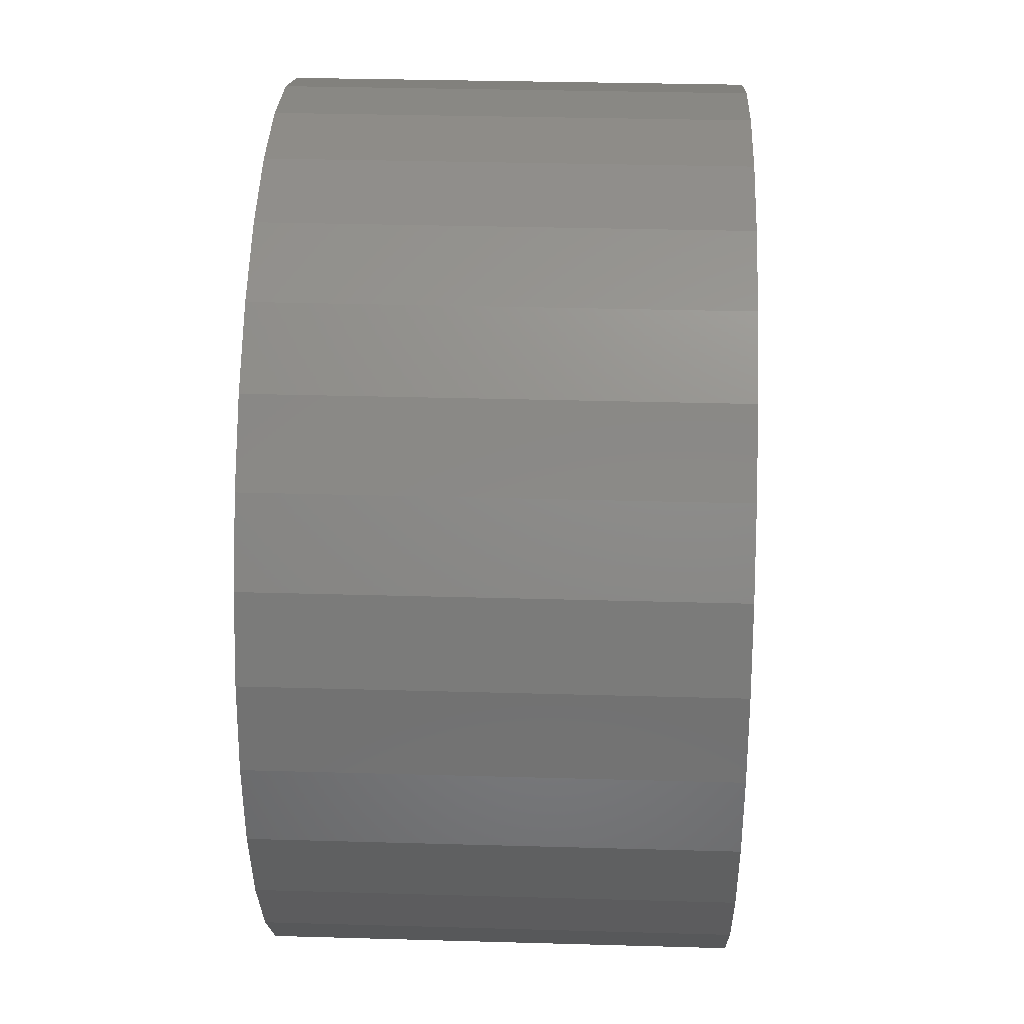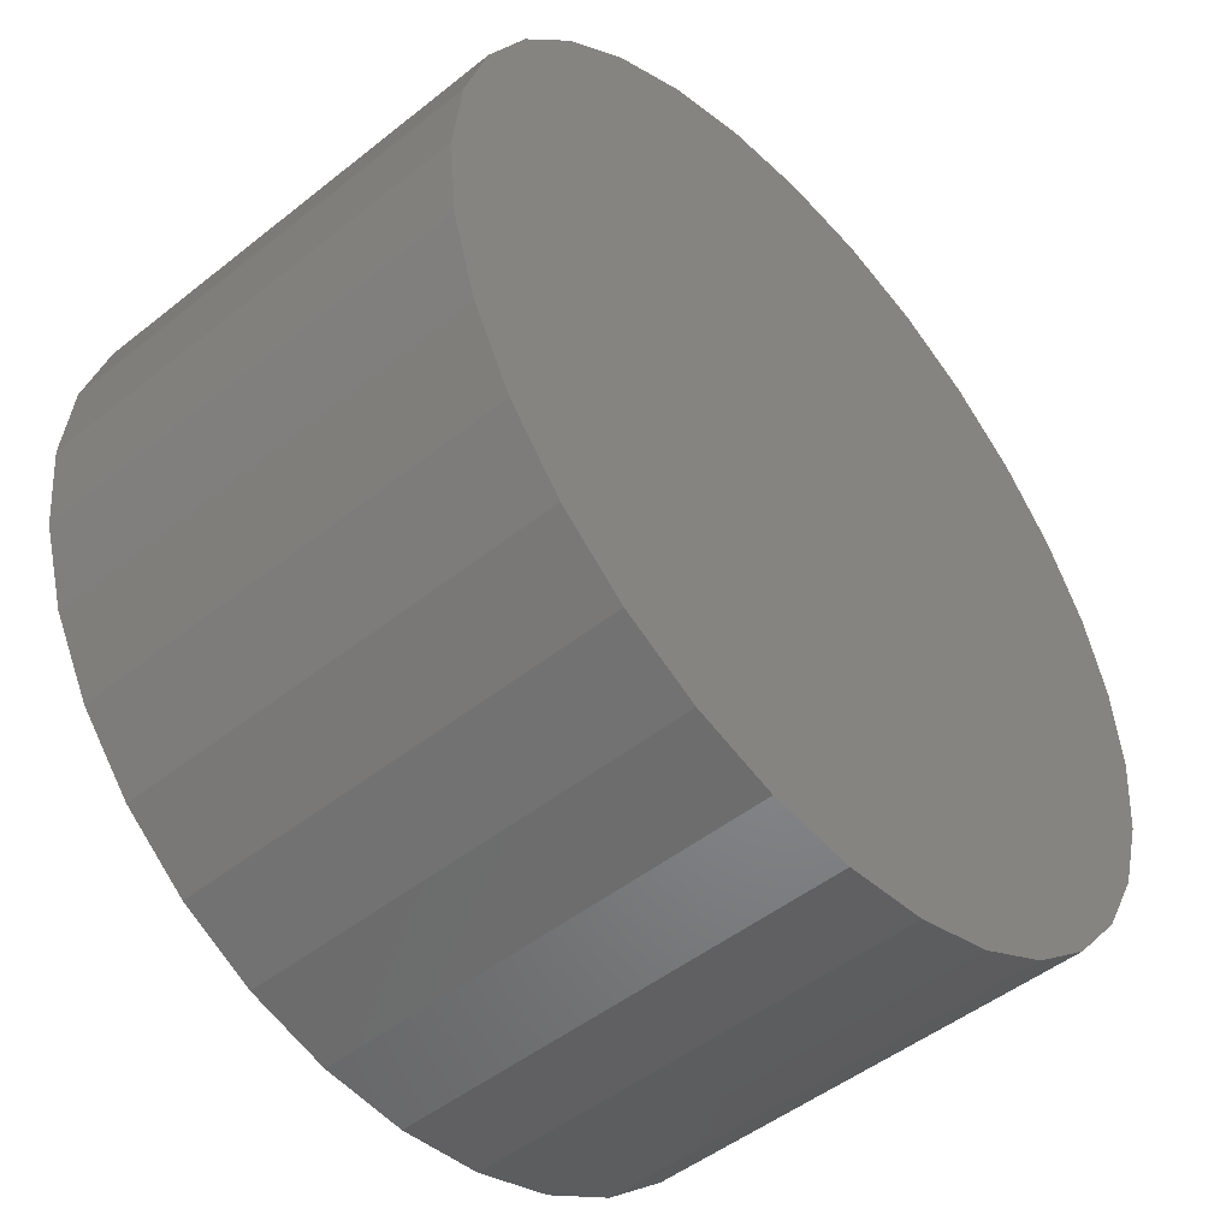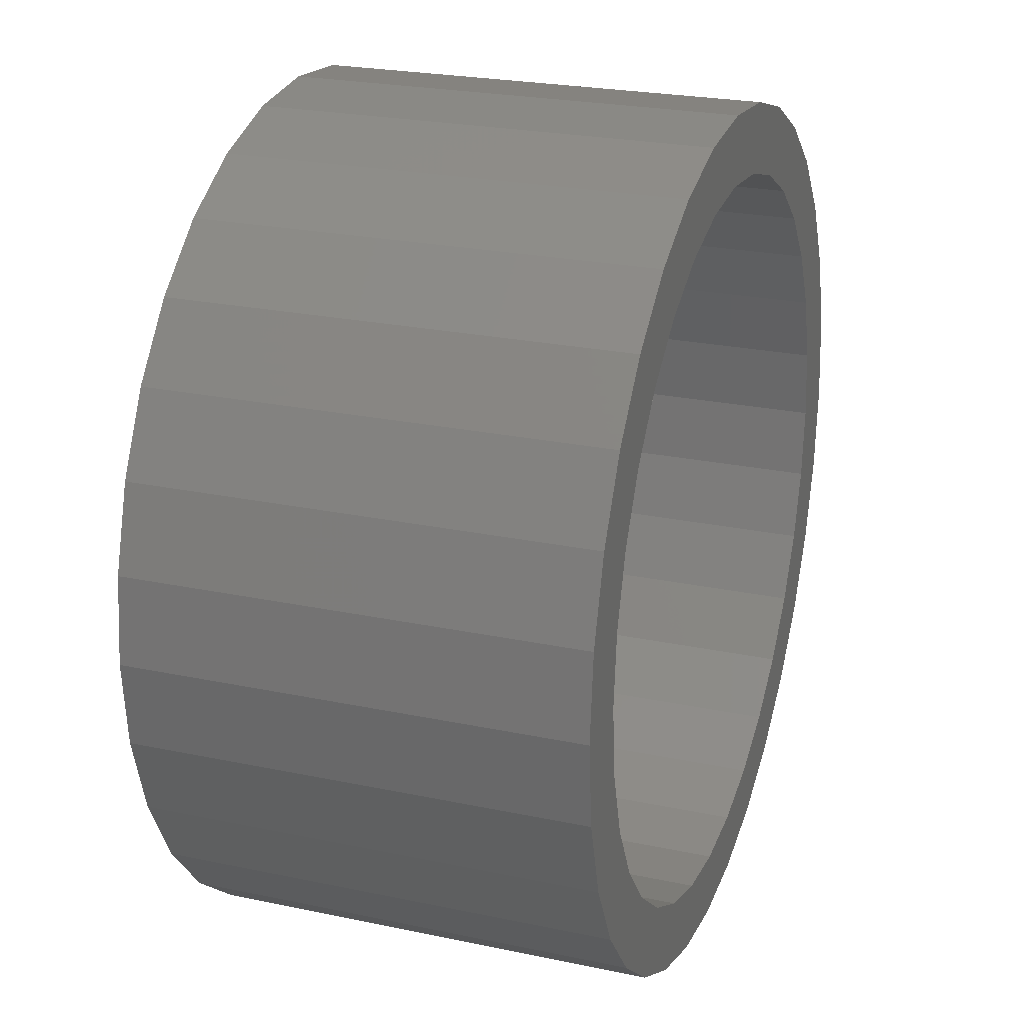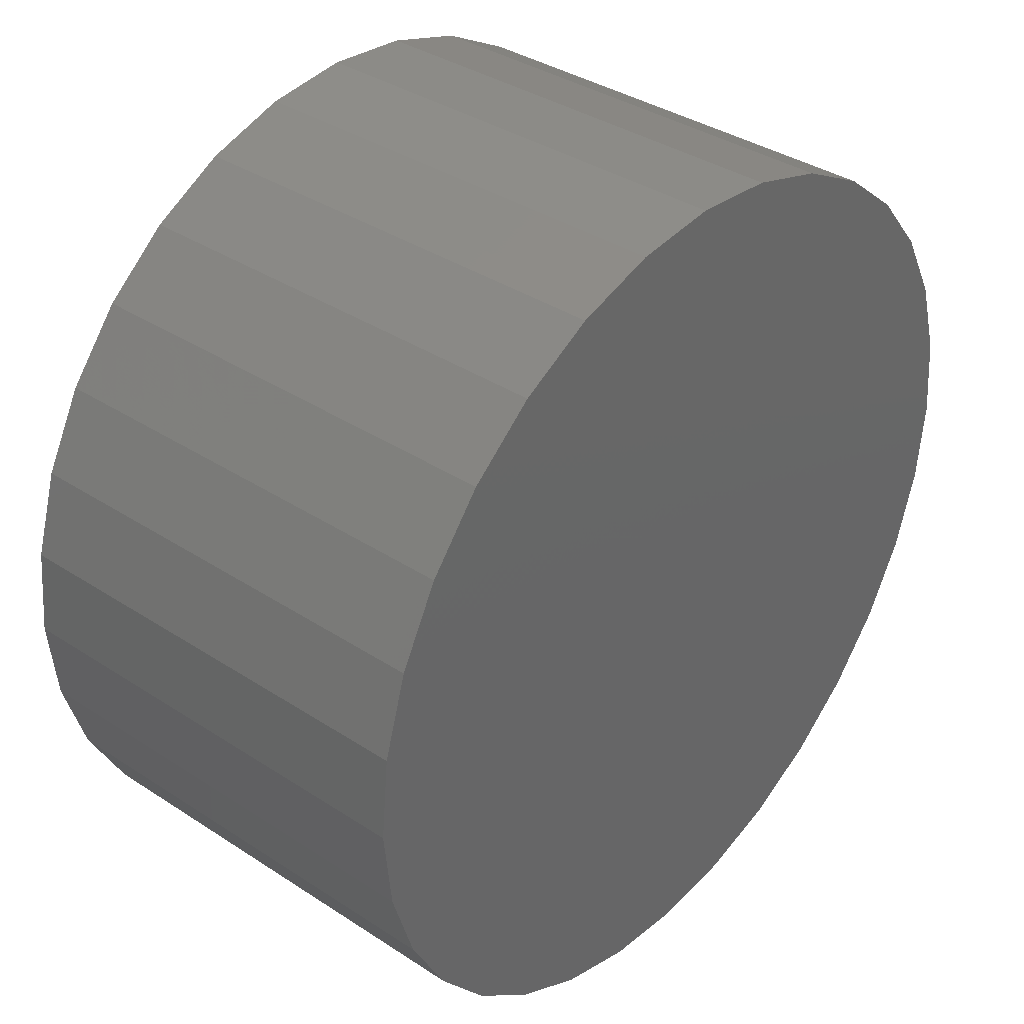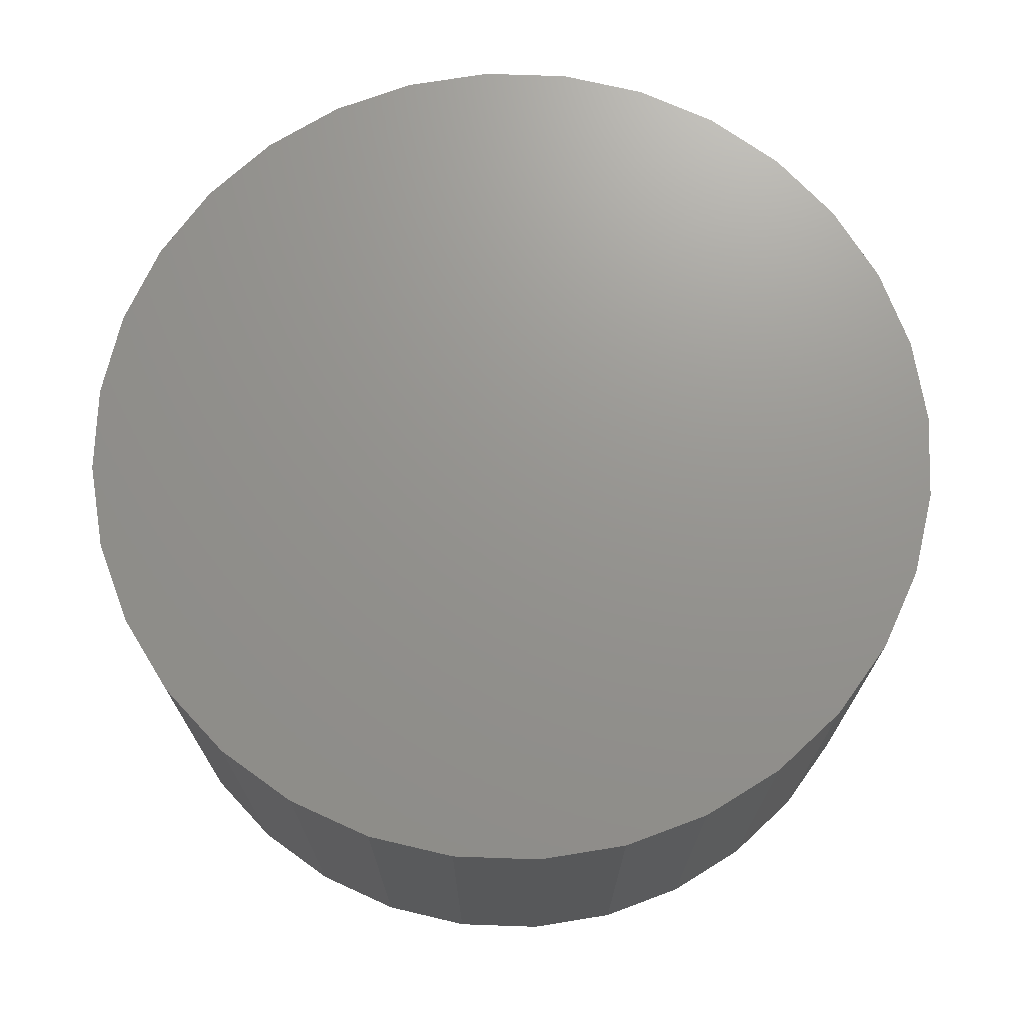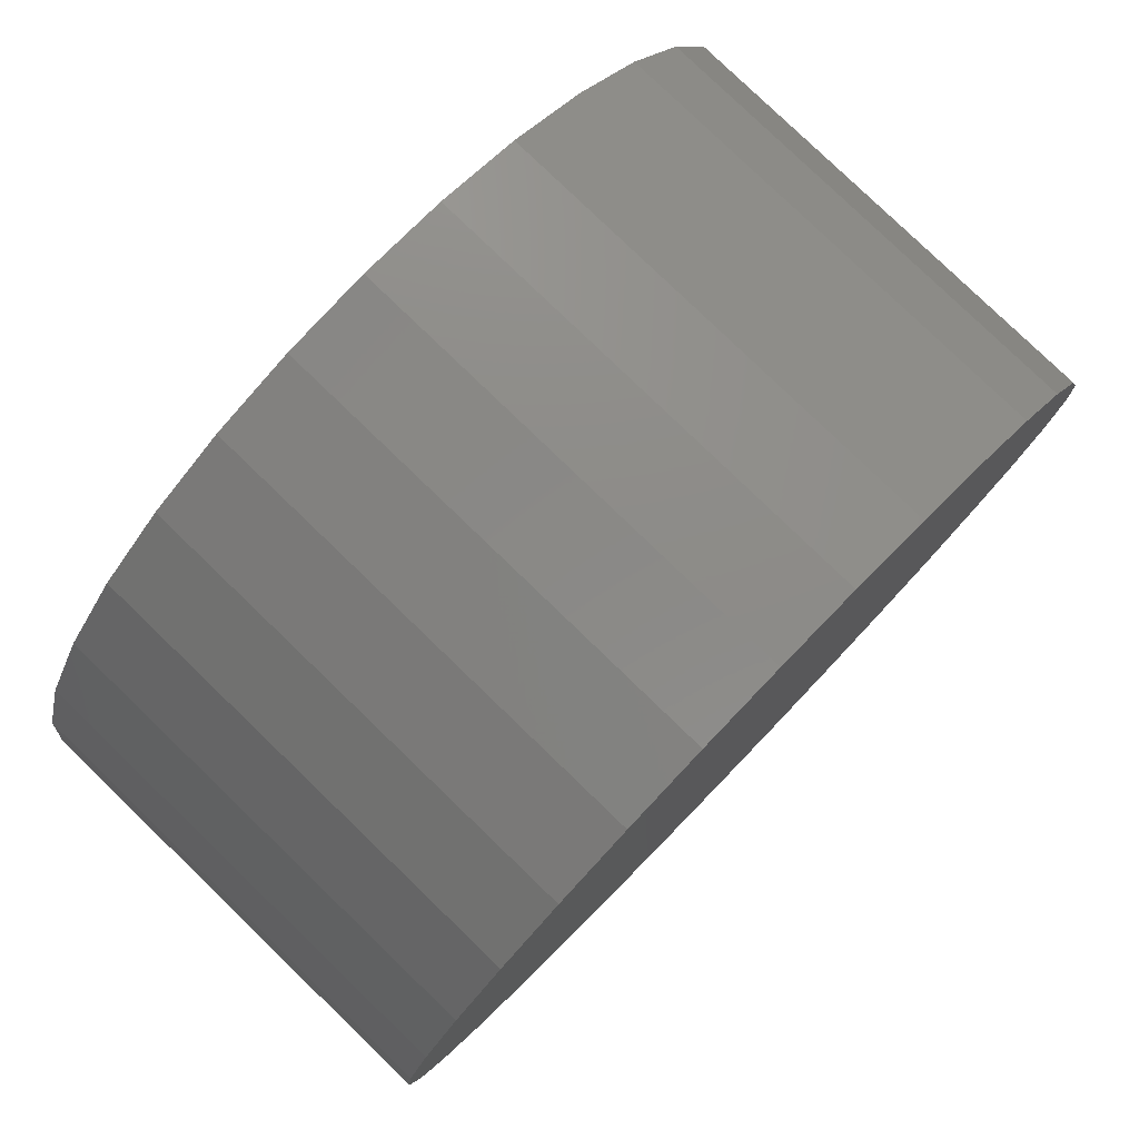
<metadata>
{"format":"stl","ext":"stl","renderer":"f3d","projection":"perspective","resolution":1024,"background":"white","views":[{"elev":32.2,"azim":92.3,"up":"+Z"},{"elev":-48.5,"azim":131.6,"up":"+Z"},{"elev":24.1,"azim":-70.7,"up":"+Z"},{"elev":36.7,"azim":130.3,"up":"+Z"},{"elev":71.1,"azim":-71.1,"up":"+Y"},{"elev":79.7,"azim":134.0,"up":"+Z"}]}
</metadata>
<code>
# stl→obj: 128 verts, 252 faces
v 0.4278 -0.09375 -0.1329
v 0.4278 -0.09375 -0.1173
v 0.4084 -0.09375 -0.1192
v 0.3897 -0.09375 -0.1249
v 0.3725 -0.09375 -0.1341
v 0.4114 -0.09375 -0.1345
v 0.3957 -0.09375 -0.1393
v 0.3574 -0.09375 -0.1464
v 0.3811 -0.09375 -0.147
v 0.3684 -0.09375 -0.1575
v 0.345 -0.09375 -0.1615
v 0.3684 -0.09375 -0.2762
v 0.3574 -0.09375 -0.2873
v 0.3811 -0.09375 -0.2867
v 0.3957 -0.09375 -0.2944
v 0.3725 -0.09375 -0.2997
v 0.4114 -0.09375 -0.2992
v 0.4278 -0.09375 -0.3008
v 0.3897 -0.09375 -0.3089
v 0.4084 -0.09375 -0.3145
v 0.4278 -0.09375 -0.3164
v 0.4472 -0.09375 -0.1192
v 0.4659 -0.09375 -0.1249
v 0.4442 -0.09375 -0.1345
v 0.4831 -0.09375 -0.1341
v 0.4599 -0.09375 -0.1393
v 0.4744 -0.09375 -0.147
v 0.4982 -0.09375 -0.2873
v 0.5106 -0.09375 -0.2722
v 0.4872 -0.09375 -0.2762
v 0.4744 -0.09375 -0.2867
v 0.4599 -0.09375 -0.2944
v 0.4831 -0.09375 -0.2997
v 0.4442 -0.09375 -0.2992
v 0.4659 -0.09375 -0.3089
v 0.4472 -0.09375 -0.3145
v 0.345 -0.09375 -0.2722
v 0.358 -0.09375 -0.2635
v 0.3358 -0.09375 -0.255
v 0.3502 -0.09375 -0.249
v 0.3301 -0.09375 -0.2363
v 0.3454 -0.09375 -0.2332
v 0.3282 -0.09375 -0.2169
v 0.3438 -0.09375 -0.2169
v 0.3301 -0.09375 -0.1974
v 0.3454 -0.09375 -0.2005
v 0.3358 -0.09375 -0.1787
v 0.3502 -0.09375 -0.1847
v 0.358 -0.09375 -0.1702
v 0.4982 -0.09375 -0.1464
v 0.4872 -0.09375 -0.1575
v 0.5106 -0.09375 -0.1615
v 0.4976 -0.09375 -0.1702
v 0.5198 -0.09375 -0.1787
v 0.5054 -0.09375 -0.1847
v 0.5255 -0.09375 -0.1974
v 0.5101 -0.09375 -0.2005
v 0.5274 -0.09375 -0.2169
v 0.5118 -0.09375 -0.2169
v 0.5255 -0.09375 -0.2363
v 0.5101 -0.09375 -0.2332
v 0.5198 -0.09375 -0.255
v 0.5054 -0.09375 -0.249
v 0.4976 -0.09375 -0.2635
v 0.4278 -0.007812 -0.3008
v 0.4442 -0.007812 -0.2992
v 0.4599 -0.007812 -0.2944
v 0.4744 -0.007812 -0.2867
v 0.4872 -0.007812 -0.2762
v 0.4976 -0.007812 -0.2635
v 0.5054 -0.007812 -0.249
v 0.5101 -0.007812 -0.2332
v 0.5118 -0.007812 -0.2169
v 0.4114 -0.007812 -0.2992
v 0.3957 -0.007812 -0.2944
v 0.3811 -0.007812 -0.2867
v 0.3684 -0.007812 -0.2762
v 0.358 -0.007812 -0.2635
v 0.3502 -0.007812 -0.249
v 0.3454 -0.007812 -0.2332
v 0.3438 -0.007812 -0.2169
v 0.4278 -0.007812 -0.1329
v 0.4114 -0.007812 -0.1345
v 0.3957 -0.007812 -0.1393
v 0.3811 -0.007812 -0.147
v 0.3684 -0.007812 -0.1575
v 0.358 -0.007812 -0.1702
v 0.3502 -0.007812 -0.1847
v 0.3454 -0.007812 -0.2005
v 0.4442 -0.007812 -0.1345
v 0.4599 -0.007812 -0.1393
v 0.4744 -0.007812 -0.147
v 0.4872 -0.007812 -0.1575
v 0.4976 -0.007812 -0.1702
v 0.5054 -0.007812 -0.1847
v 0.5101 -0.007812 -0.2005
v 0.5274 0.007812 -0.2169
v 0.5255 0.007812 -0.2363
v 0.5198 0.007812 -0.255
v 0.5106 0.007812 -0.2722
v 0.4982 0.007812 -0.2873
v 0.4831 0.007812 -0.2997
v 0.4659 0.007812 -0.3089
v 0.4472 0.007812 -0.3145
v 0.4278 0.007812 -0.3164
v 0.4084 0.007812 -0.3145
v 0.3897 0.007812 -0.3089
v 0.3725 0.007812 -0.2997
v 0.3574 0.007812 -0.2873
v 0.345 0.007812 -0.2722
v 0.3358 0.007812 -0.255
v 0.3301 0.007812 -0.2363
v 0.3282 0.007812 -0.2169
v 0.3301 0.007812 -0.1974
v 0.3358 0.007812 -0.1787
v 0.345 0.007812 -0.1615
v 0.3574 0.007812 -0.1464
v 0.3725 0.007812 -0.1341
v 0.3897 0.007812 -0.1249
v 0.4084 0.007812 -0.1192
v 0.4278 0.007812 -0.1173
v 0.4472 0.007812 -0.1192
v 0.4659 0.007812 -0.1249
v 0.4831 0.007812 -0.1341
v 0.4982 0.007812 -0.1464
v 0.5106 0.007812 -0.1615
v 0.5198 0.007812 -0.1787
v 0.5255 0.007812 -0.1974
f 1 2 3
f 1 3 4
f 4 5 1
f 1 5 6
f 7 6 5
f 5 8 7
f 7 8 9
f 10 9 8
f 8 11 10
f 12 13 14
f 15 14 13
f 13 16 15
f 15 16 17
f 18 17 16
f 16 19 18
f 18 19 20
f 18 20 21
f 22 2 1
f 23 22 1
f 23 1 24
f 23 24 25
f 25 24 26
f 25 26 27
f 28 29 30
f 28 30 31
f 28 31 32
f 28 32 33
f 33 32 34
f 33 34 18
f 33 18 35
f 36 35 18
f 18 21 36
f 13 12 37
f 37 12 38
f 37 38 39
f 39 38 40
f 39 40 41
f 41 40 42
f 41 42 43
f 43 42 44
f 43 44 45
f 45 44 46
f 45 46 47
f 47 46 48
f 47 48 11
f 11 48 49
f 11 49 10
f 25 27 50
f 50 27 51
f 50 51 52
f 52 51 53
f 52 53 54
f 54 53 55
f 54 55 56
f 56 55 57
f 56 57 58
f 58 57 59
f 58 59 60
f 60 59 61
f 60 61 62
f 62 61 63
f 62 63 29
f 29 63 64
f 29 64 30
f 65 34 66
f 66 34 32
f 66 32 67
f 67 32 31
f 67 31 68
f 68 31 30
f 68 30 69
f 69 30 64
f 69 64 70
f 70 64 63
f 70 63 71
f 71 63 61
f 71 61 72
f 72 61 59
f 72 59 73
f 34 65 18
f 18 65 74
f 18 74 17
f 17 74 75
f 17 75 15
f 15 75 76
f 15 76 14
f 14 76 77
f 14 77 12
f 12 77 78
f 12 78 38
f 38 78 79
f 38 79 40
f 40 79 80
f 40 80 42
f 42 80 81
f 42 81 44
f 82 6 83
f 83 6 7
f 83 7 84
f 84 7 9
f 84 9 85
f 85 9 10
f 85 10 86
f 86 10 49
f 86 49 87
f 87 49 48
f 87 48 88
f 88 48 46
f 88 46 89
f 89 46 44
f 89 44 81
f 6 82 1
f 1 82 90
f 1 90 24
f 24 90 91
f 24 91 26
f 26 91 92
f 26 92 27
f 27 92 93
f 27 93 51
f 51 93 94
f 51 94 53
f 53 94 95
f 53 95 55
f 55 95 96
f 55 96 57
f 57 96 73
f 57 73 59
f 97 58 98
f 98 58 60
f 98 60 99
f 99 60 62
f 99 62 100
f 100 62 29
f 100 29 101
f 101 29 28
f 101 28 102
f 102 28 33
f 102 33 103
f 103 33 35
f 103 35 104
f 104 35 36
f 104 36 105
f 105 36 21
f 105 21 106
f 106 21 20
f 106 20 107
f 107 20 19
f 107 19 108
f 108 19 16
f 108 16 109
f 109 16 13
f 109 13 110
f 110 13 37
f 110 37 111
f 111 37 39
f 111 39 112
f 112 39 41
f 112 41 113
f 113 41 43
f 113 43 114
f 114 43 45
f 114 45 115
f 115 45 47
f 115 47 116
f 116 47 11
f 116 11 117
f 117 11 8
f 117 8 118
f 118 8 5
f 118 5 119
f 119 5 4
f 119 4 120
f 120 4 3
f 120 3 121
f 121 3 2
f 121 2 122
f 122 2 22
f 122 22 123
f 123 22 23
f 123 23 124
f 124 23 25
f 124 25 125
f 125 25 50
f 125 50 126
f 126 50 52
f 126 52 127
f 127 52 54
f 127 54 128
f 128 54 56
f 128 56 97
f 97 56 58
f 121 122 120
f 119 120 122
f 123 119 122
f 118 119 123
f 124 118 123
f 103 107 102
f 106 107 103
f 104 106 103
f 105 106 104
f 107 108 102
f 102 108 109
f 102 109 101
f 101 109 110
f 101 110 100
f 100 110 111
f 100 111 99
f 99 111 112
f 99 112 98
f 98 112 113
f 98 113 97
f 97 113 114
f 97 114 128
f 128 114 115
f 128 115 127
f 127 115 116
f 127 116 126
f 126 116 117
f 126 117 125
f 125 117 118
f 125 118 124
f 83 90 82
f 90 83 84
f 90 84 91
f 91 84 85
f 91 85 92
f 92 85 86
f 92 86 93
f 69 76 68
f 68 76 75
f 68 75 67
f 67 75 74
f 67 74 66
f 66 74 65
f 93 86 94
f 94 86 87
f 94 87 95
f 95 87 88
f 95 88 96
f 96 88 89
f 96 89 73
f 73 89 81
f 73 81 72
f 72 81 80
f 72 80 71
f 71 80 79
f 71 79 70
f 70 79 78
f 70 78 69
f 69 78 77
f 69 77 76

</code>
